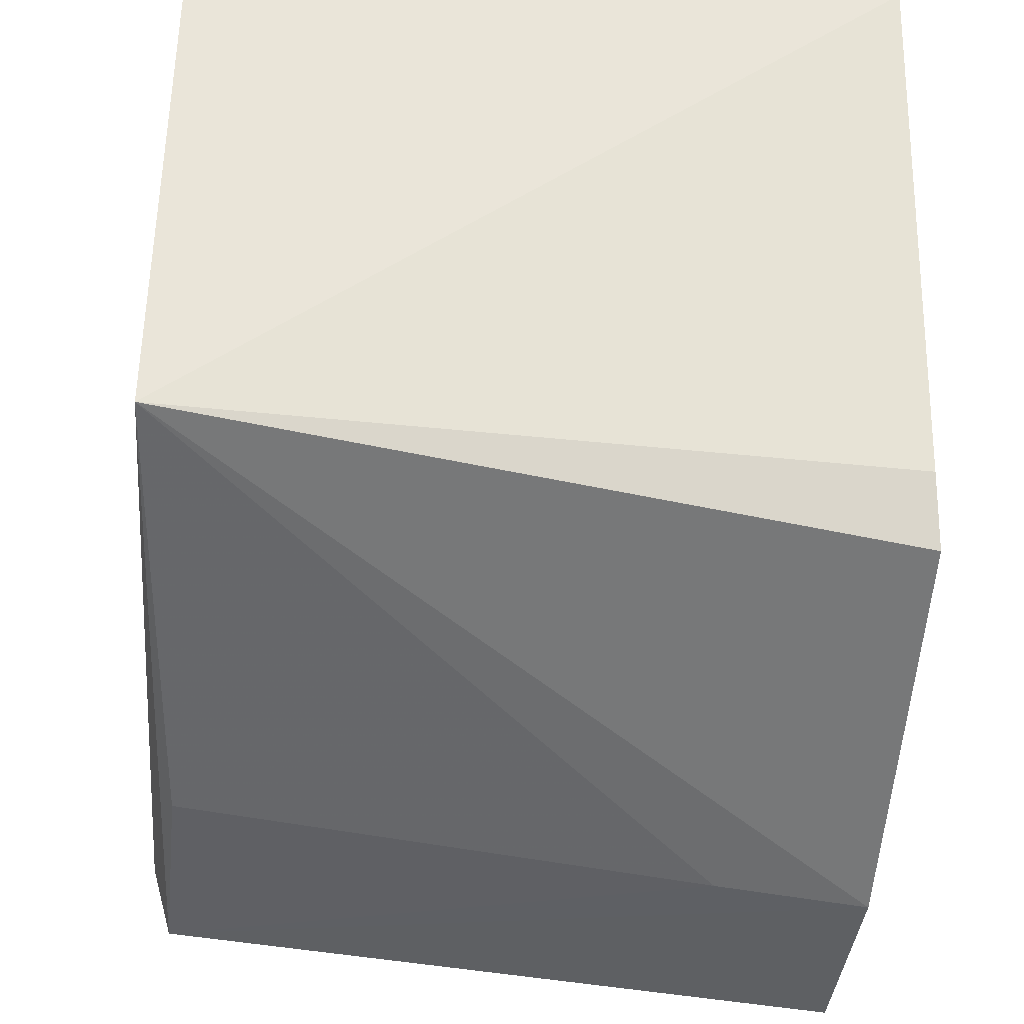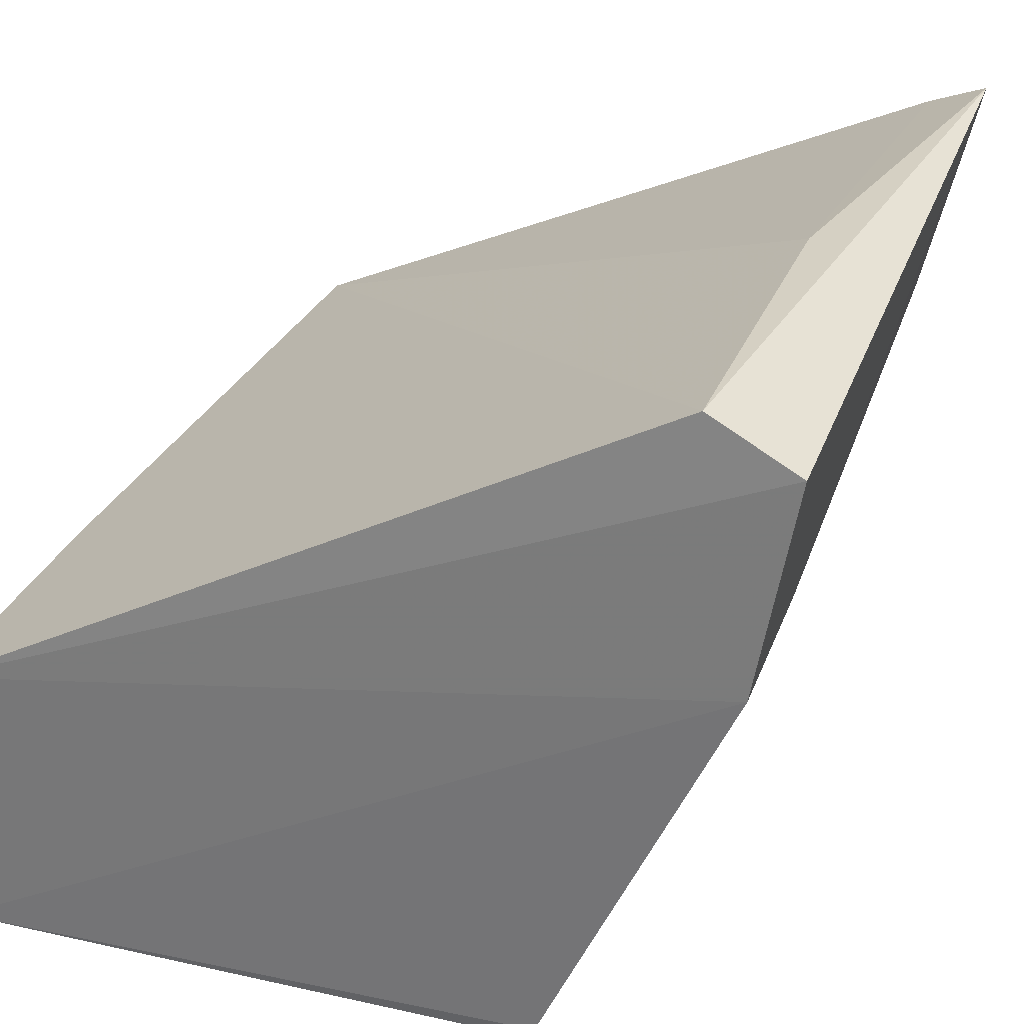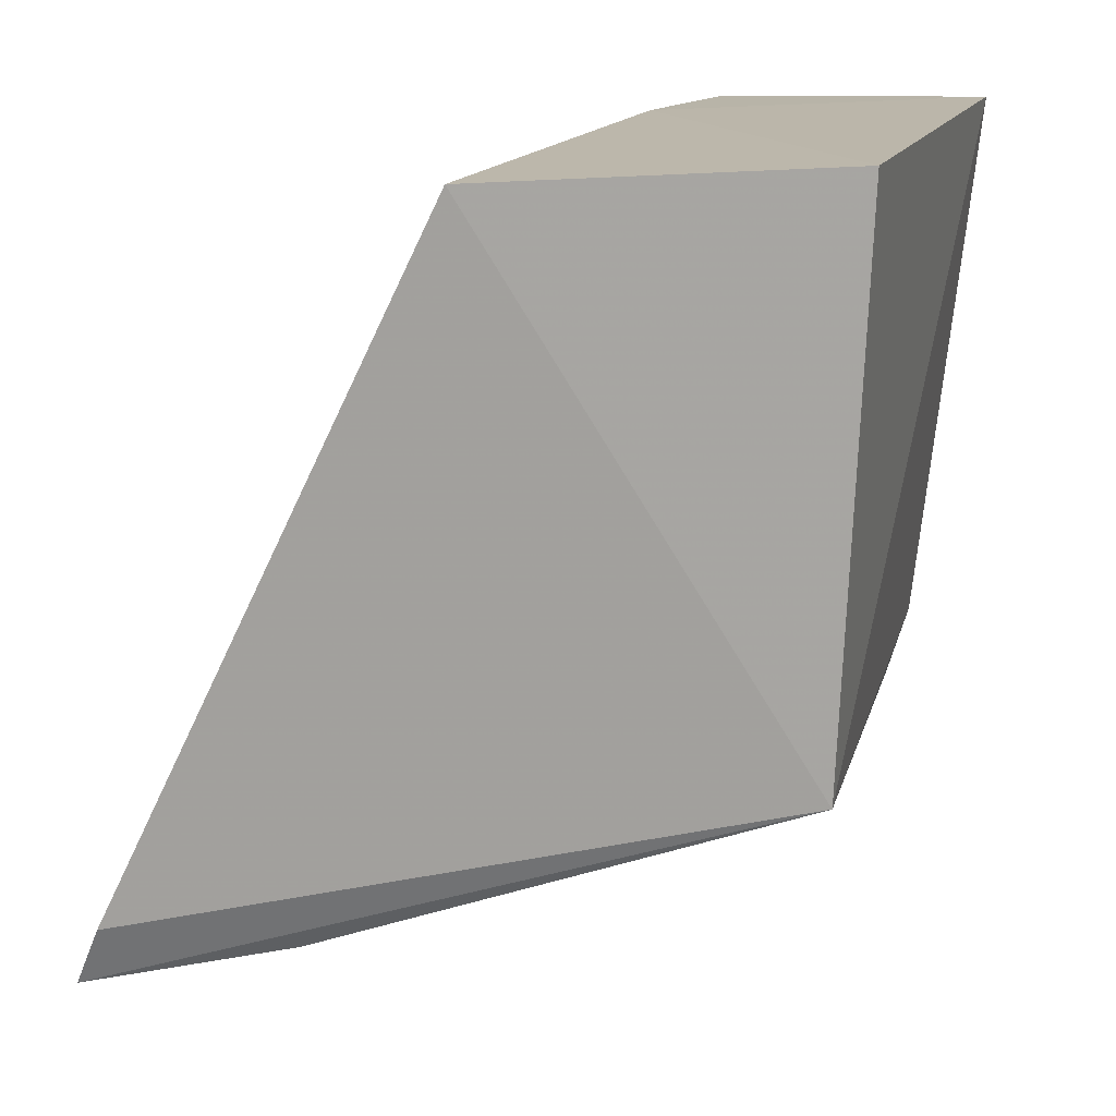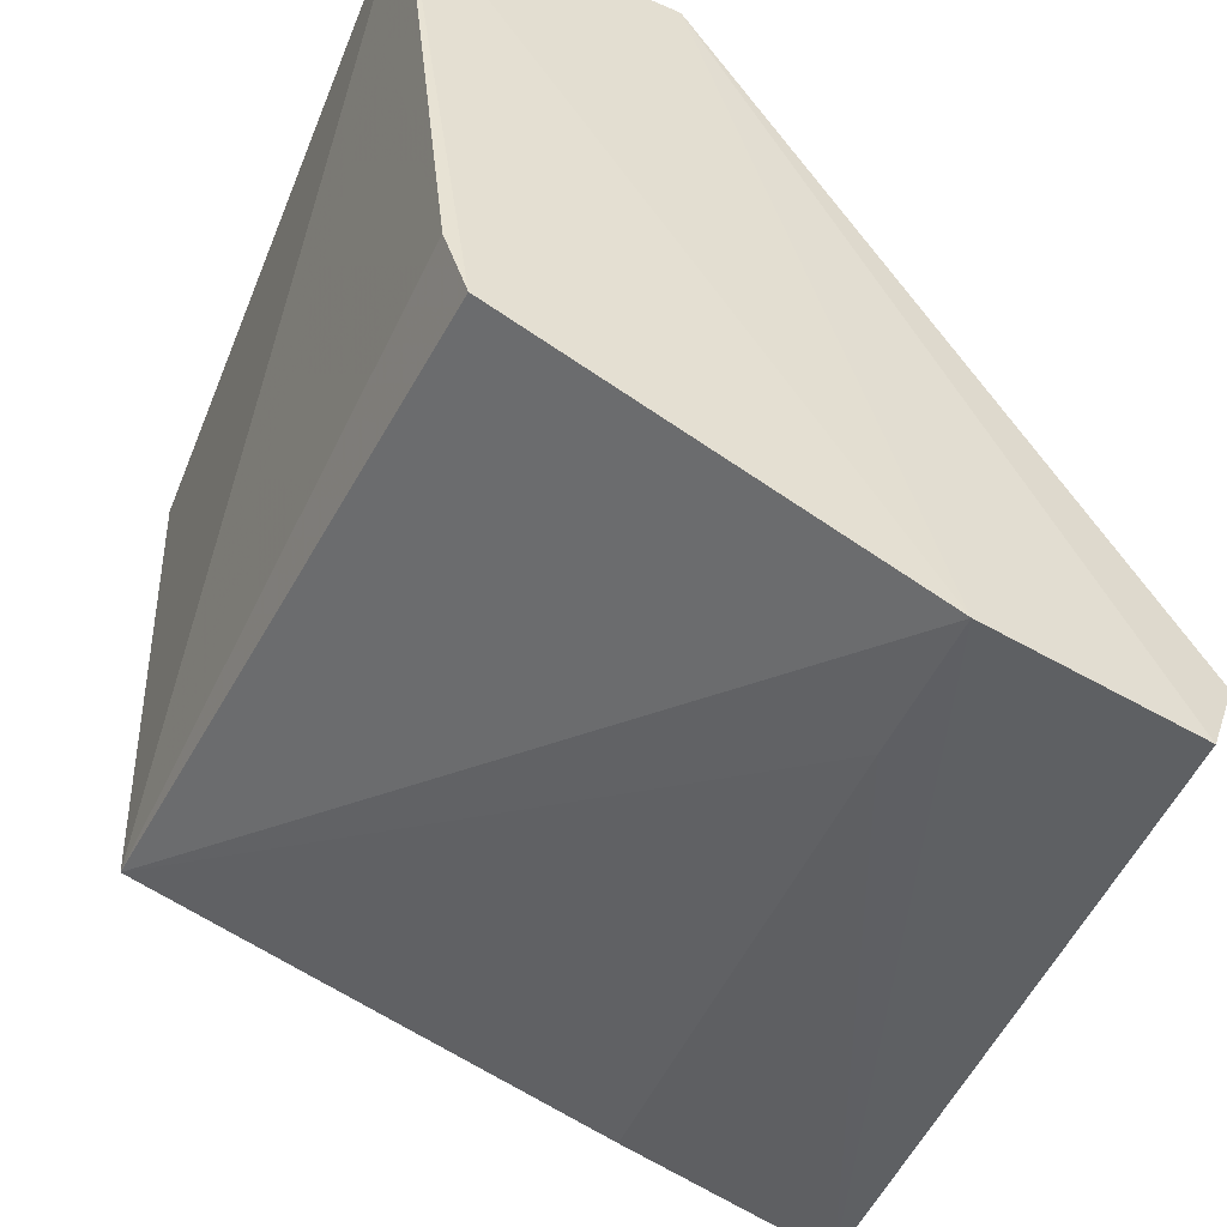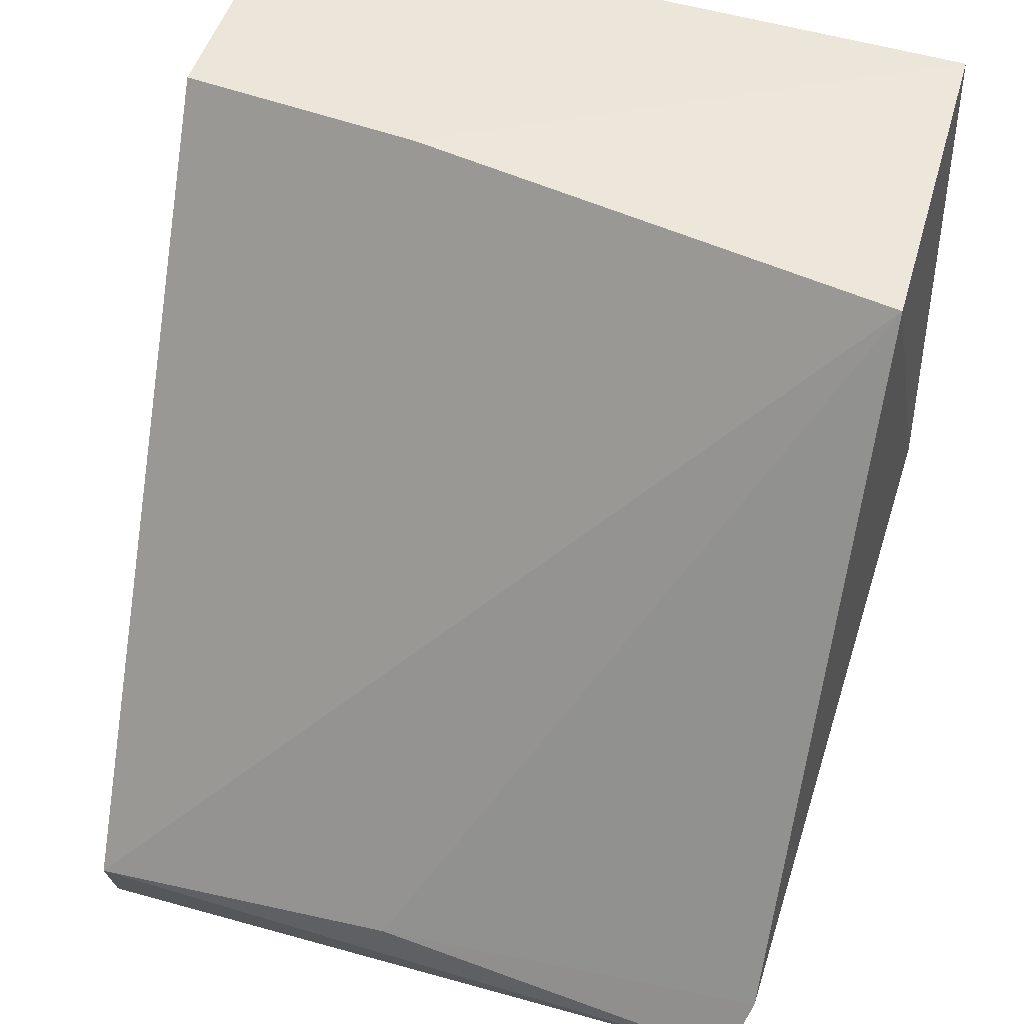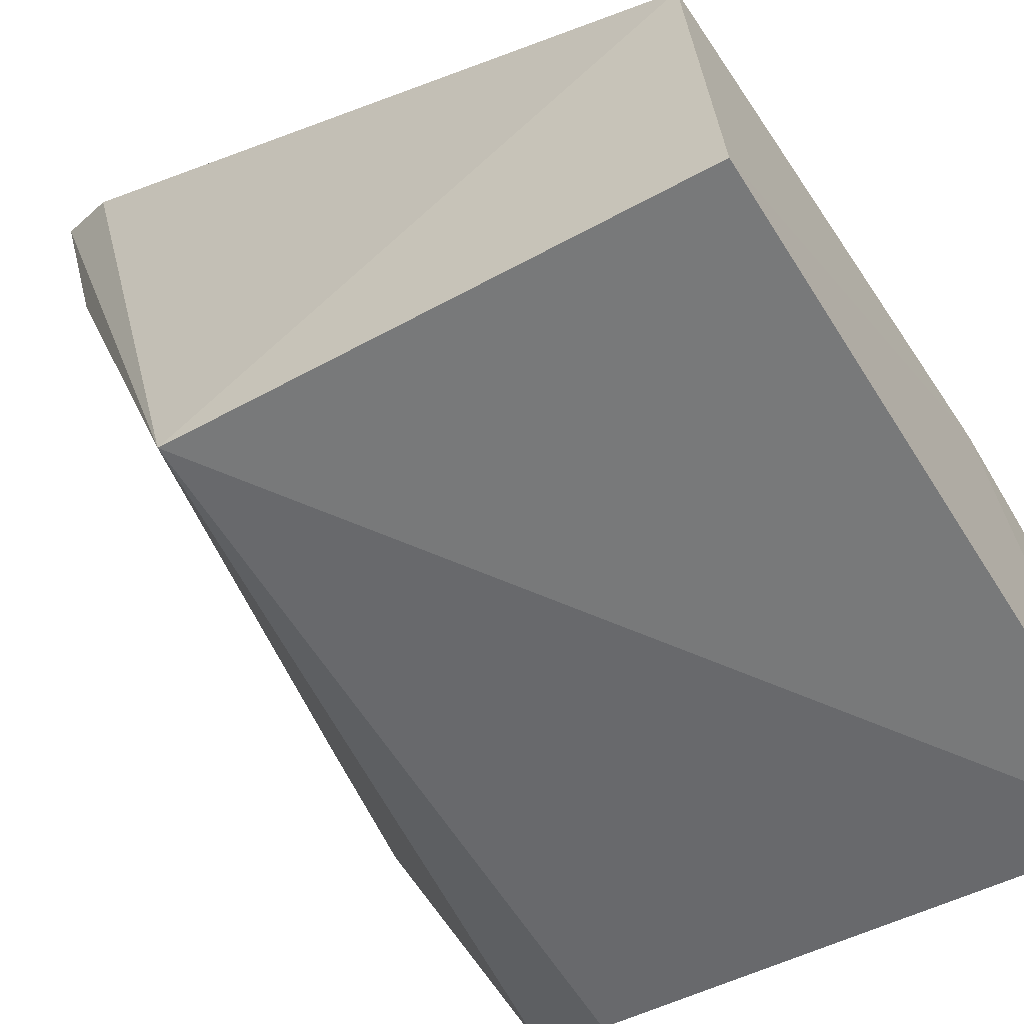
<metadata>
{"format":"obj","ext":"obj","renderer":"f3d","projection":"perspective","resolution":1024,"background":"white","views":[{"elev":-32.6,"azim":174.5,"up":"+Y"},{"elev":29.0,"azim":-64.2,"up":"+Z"},{"elev":13.9,"azim":102.7,"up":"+Y"},{"elev":-52.0,"azim":-114.3,"up":"+Y"},{"elev":47.7,"azim":16.9,"up":"+Y"},{"elev":-57.3,"azim":121.9,"up":"+Z"}]}
</metadata>
<code>
v 0.03659 -0.03256 0.03894
v 0.03754 -0.02958 0.0375
v 0.00208 0.004273 0.01615
v 0.0019 0.004414 0.002764
v 0.03826 -0.02131 0.005417
v 0.001737 -0.03681 0.03614
v 0.002167 -0.0325 0.03783
v 0.03804 0.003292 0.02131
v 0.001424 -0.03506 0.02631
v 0.0141 0.004411 0.01767
v 0.01814 -0.0307 0.03815
v 0.03776 0.004362 0.004327
v 0.001627 -0.02606 0.006927
v 0.03641 -0.03 0.02856
v 0.001821 -0.02247 0.005825
v 0.00911 -0.03405 0.02669
f 5 2 1
f 7 6 1
f 7 3 6
f 8 2 5
f 9 6 3
f 9 3 4
f 9 1 6
f 10 3 7
f 10 7 8
f 10 4 3
f 11 8 7
f 11 7 1
f 11 1 2
f 11 2 8
f 12 8 5
f 12 5 4
f 12 10 8
f 12 4 10
f 13 9 4
f 13 5 9
f 14 5 1
f 15 13 4
f 15 4 5
f 15 5 13
f 16 9 5
f 16 5 14
f 16 14 1
f 16 1 9

</code>
